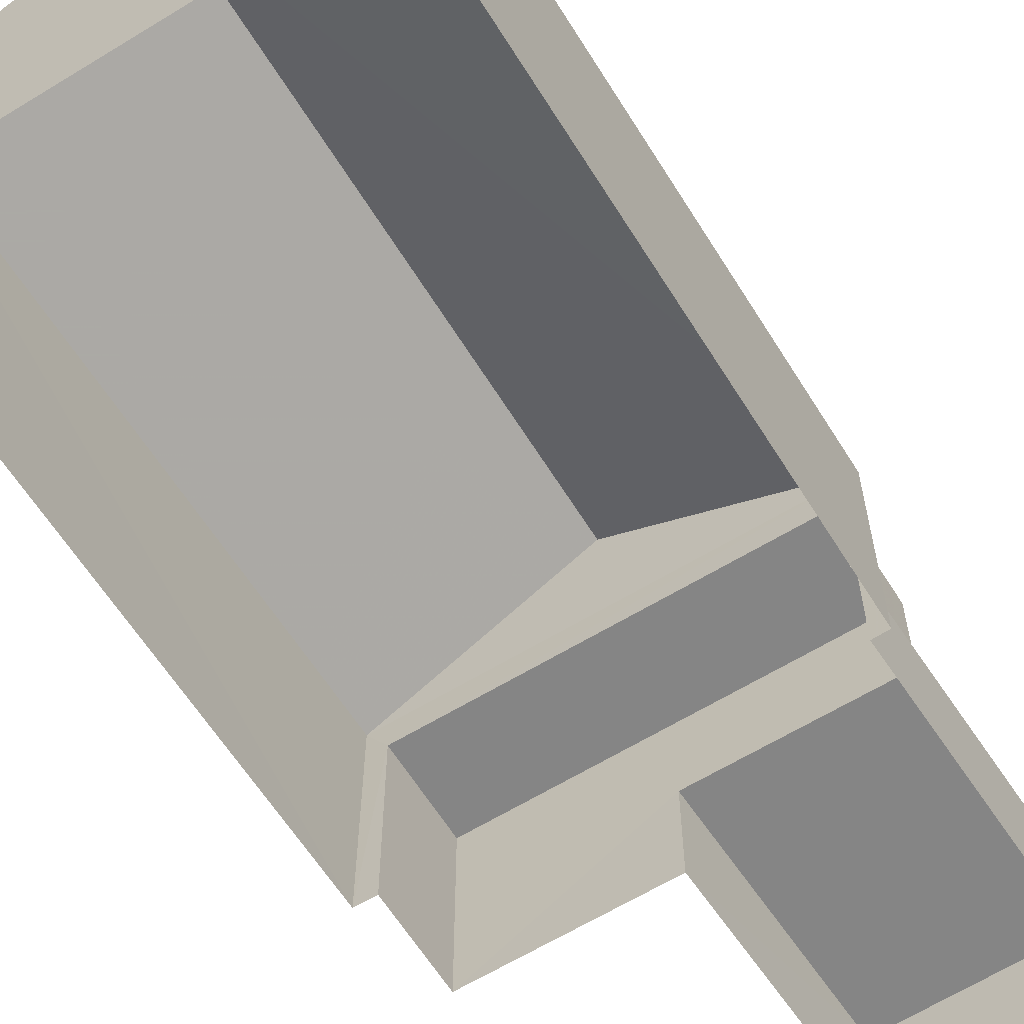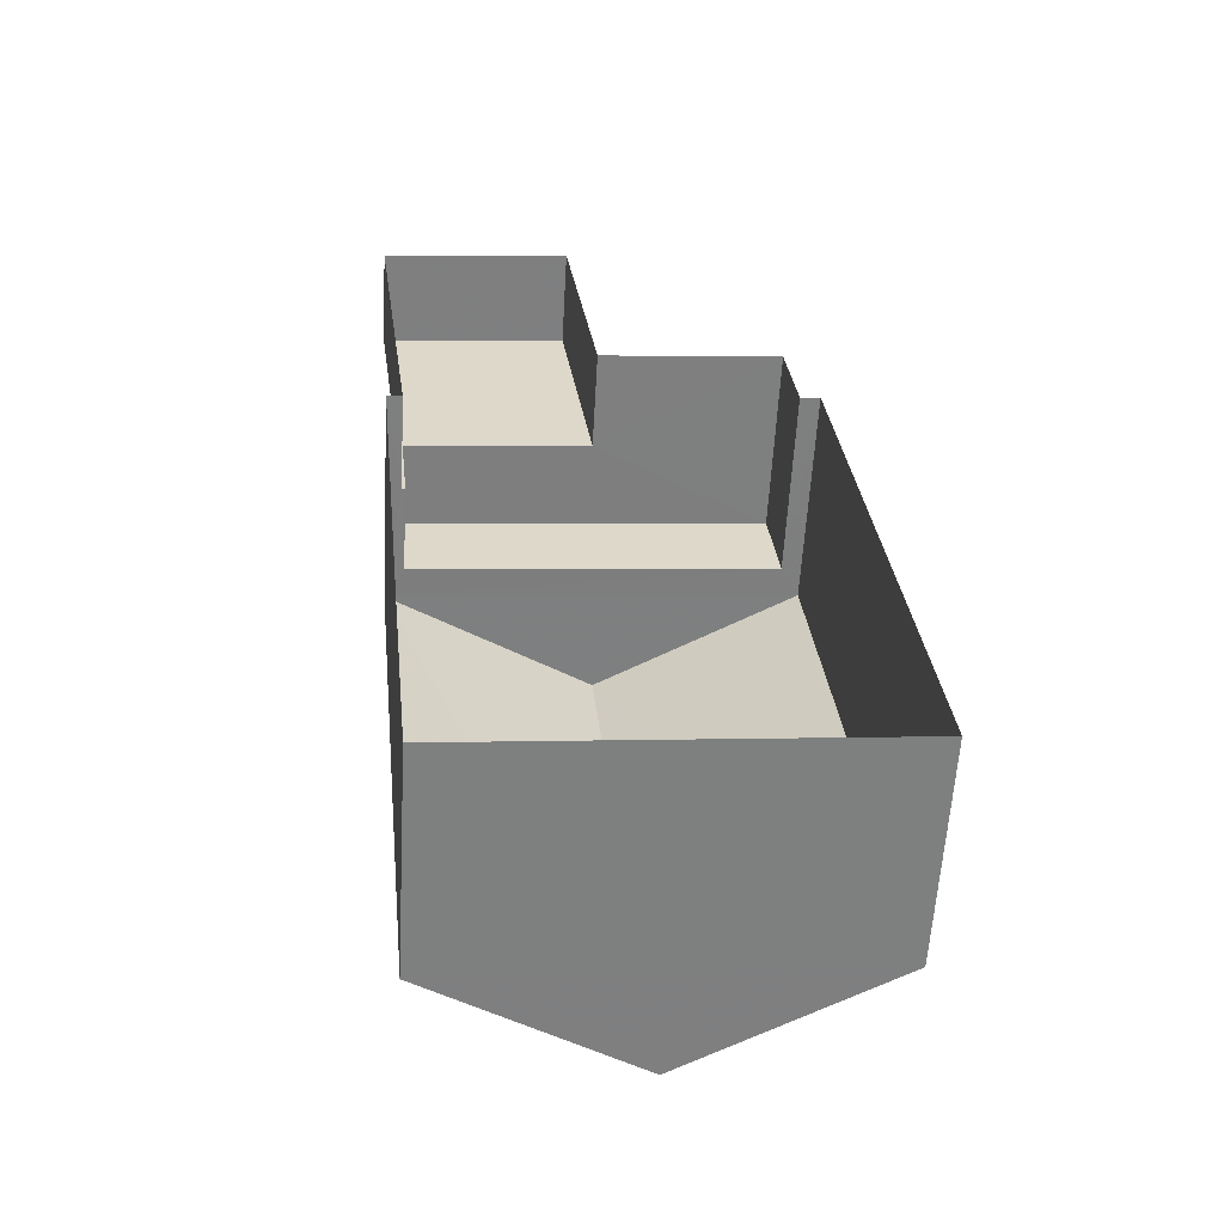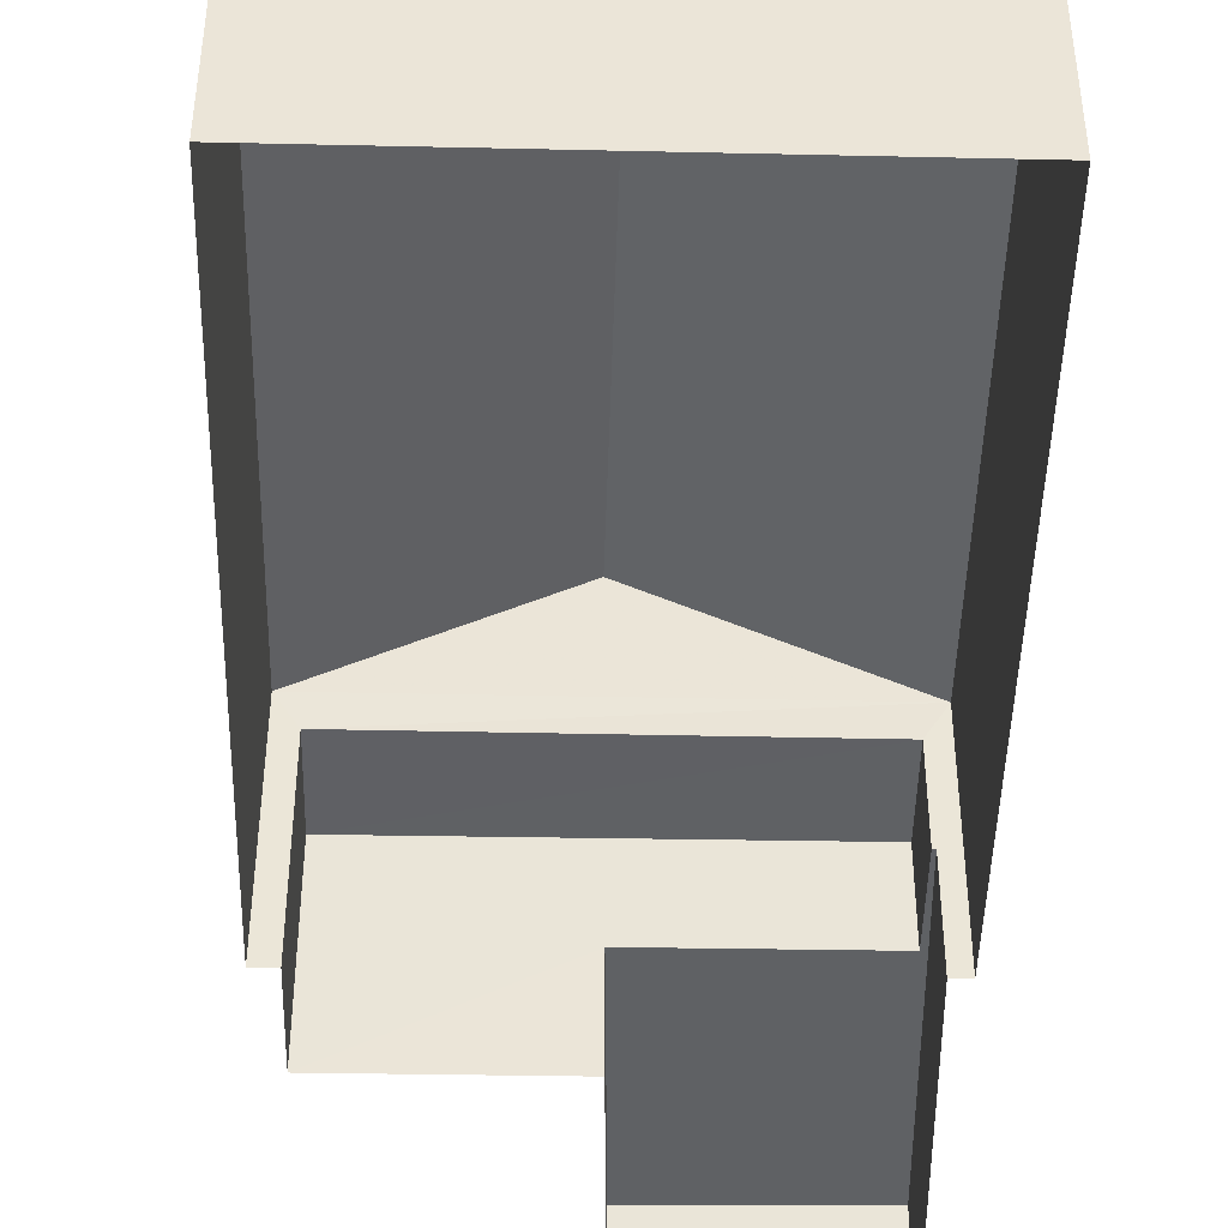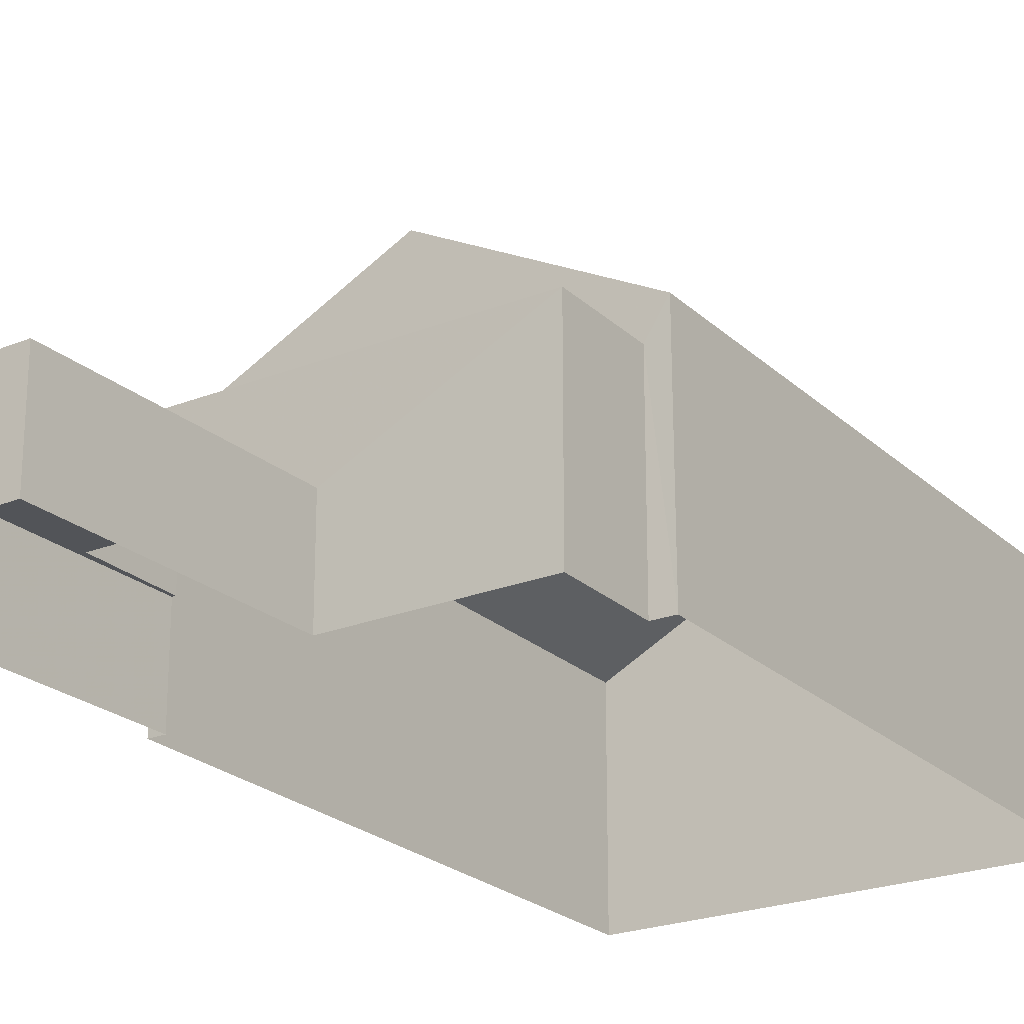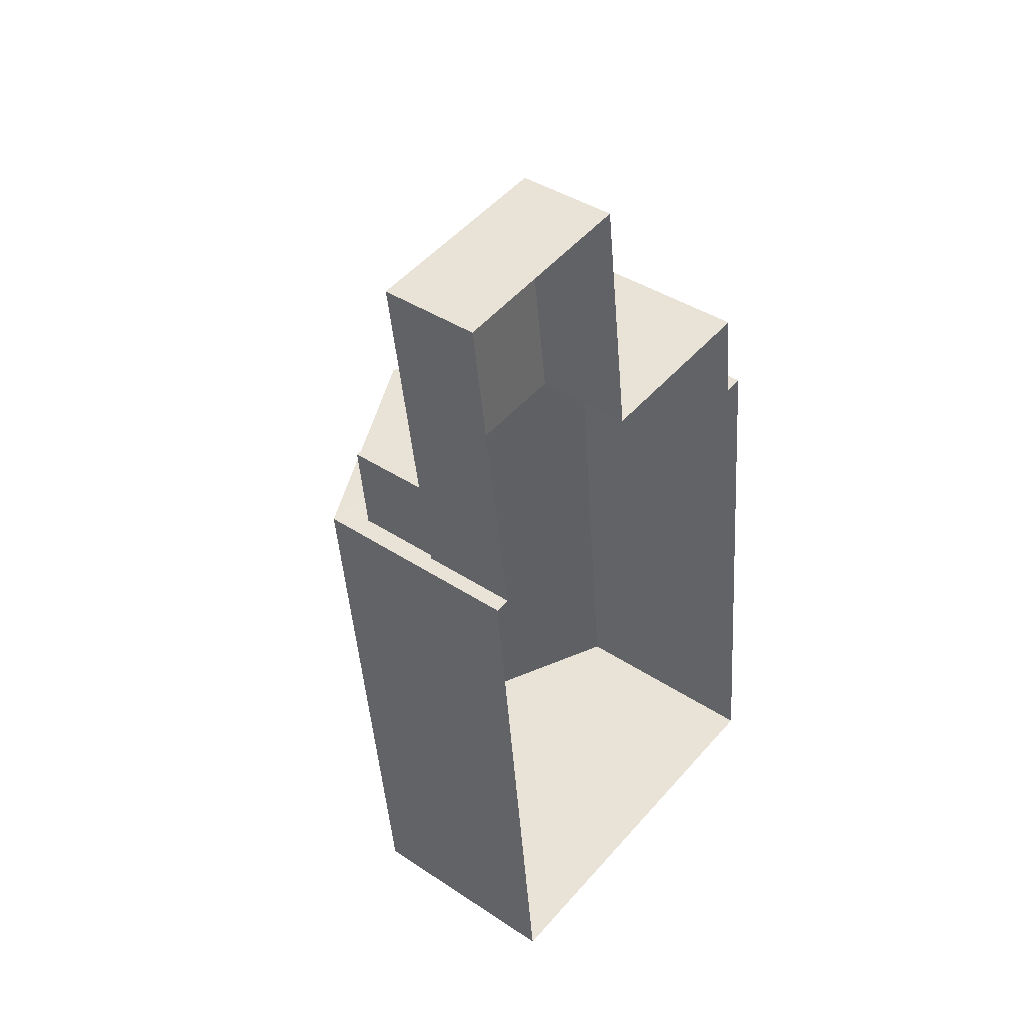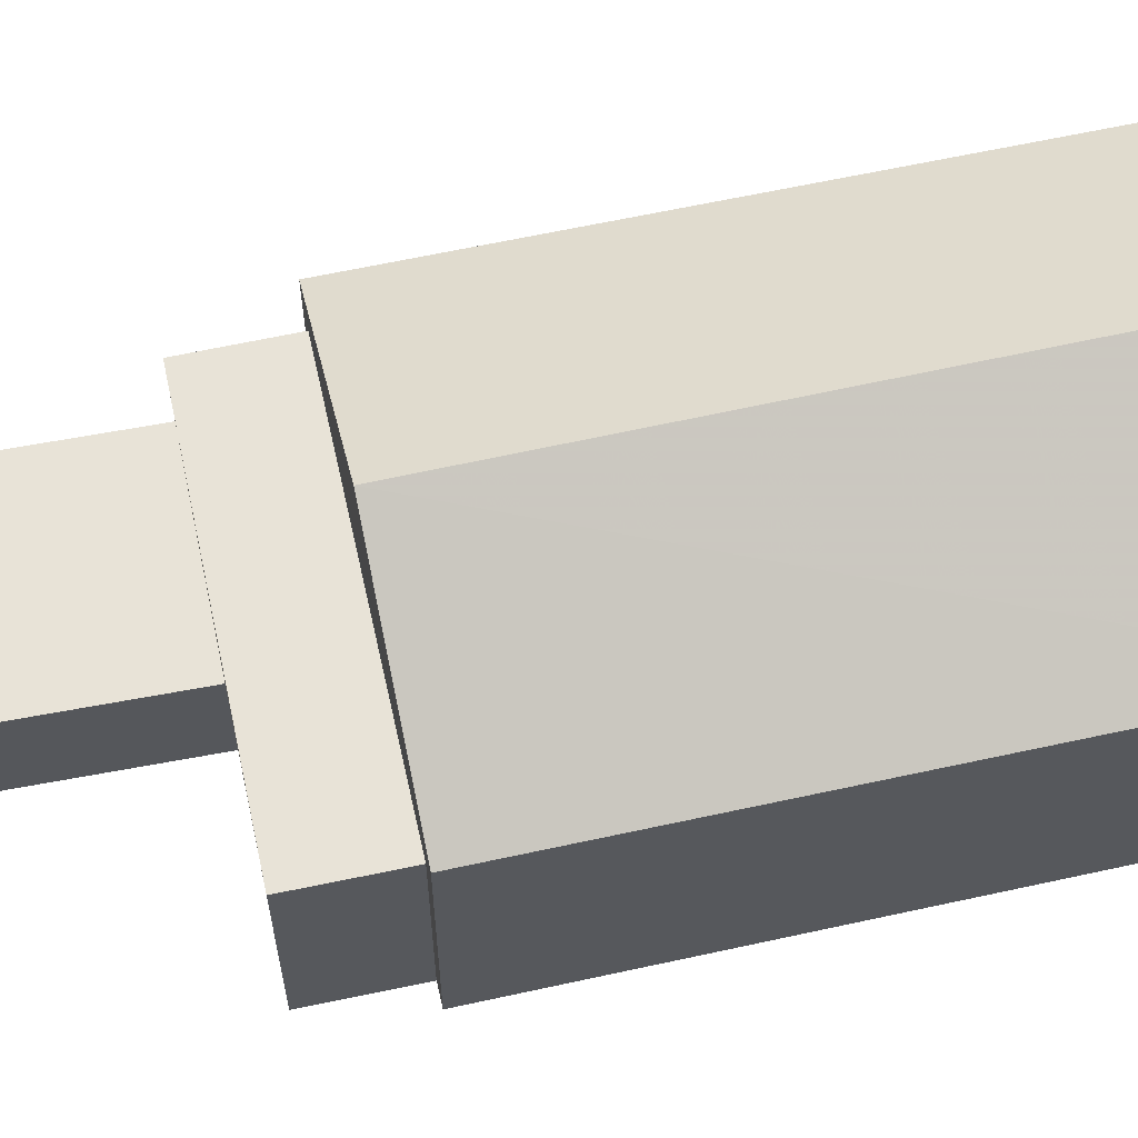
<metadata>
{"format":"obj","ext":"obj","renderer":"f3d","projection":"perspective","resolution":1024,"background":"white","views":[{"elev":-61.8,"azim":25.9,"up":"+Z"},{"elev":-59.6,"azim":176.8,"up":"+Y"},{"elev":-45.4,"azim":-7.4,"up":"+Z"},{"elev":-23.2,"azim":-152.4,"up":"+Z"},{"elev":40.2,"azim":129.2,"up":"+Y"},{"elev":62.1,"azim":-108.6,"up":"+Z"}]}
</metadata>
<code>
v -8.937e+04 -9.894e+04 7.809
v -8.937e+04 -9.893e+04 7.81
v -8.936e+04 -9.894e+04 7.809
v -8.936e+04 -9.893e+04 7.809
v -8.936e+04 -9.893e+04 7.809
v -8.937e+04 -9.893e+04 7.81
v -8.937e+04 -9.893e+04 7.809
v -8.936e+04 -9.893e+04 7.809
v -8.937e+04 -9.893e+04 7.809
v -8.937e+04 -9.893e+04 7.81
v -8.937e+04 -9.893e+04 12.31
v -8.937e+04 -9.894e+04 12.31
v -8.936e+04 -9.893e+04 10.85
v -8.937e+04 -9.894e+04 10.85
v -8.937e+04 -9.893e+04 10.85
v -8.937e+04 -9.893e+04 9.188
v -8.936e+04 -9.893e+04 9.188
v -8.936e+04 -9.893e+04 9.188
v -8.936e+04 -9.893e+04 9.188
v -8.937e+04 -9.893e+04 9.188
v -8.936e+04 -9.893e+04 9.188
v -8.936e+04 -9.894e+04 10.85
v -8.936e+04 -9.893e+04 10.42
v -8.936e+04 -9.893e+04 10.42
v -8.937e+04 -9.893e+04 10.42
v -8.937e+04 -9.893e+04 10.42
f 1 2 3
f 4 3 5
f 1 6 2
f 5 7 8
f 8 7 9
f 7 2 10
f 3 2 5
f 5 2 7
f 11 12 13
f 14 11 15
f 12 11 14
f 16 17 18
f 18 17 19
f 16 20 17
f 19 17 21
f 13 12 22
f 23 24 25
f 26 23 25
f 21 24 23
f 21 17 24
f 22 1 3
f 22 14 1
f 12 14 22
f 2 6 26
f 6 15 26
f 5 19 4
f 26 15 13
f 19 21 23
f 4 19 13
f 23 26 13
f 19 23 13
f 18 8 9
f 16 18 9
f 11 13 15
f 24 20 25
f 25 20 10
f 24 17 20
f 10 20 7
f 7 16 9
f 7 20 16
f 26 25 10
f 2 26 10
f 22 3 4
f 13 22 4
f 5 8 18
f 19 5 18
f 14 6 1
f 14 15 6

</code>
